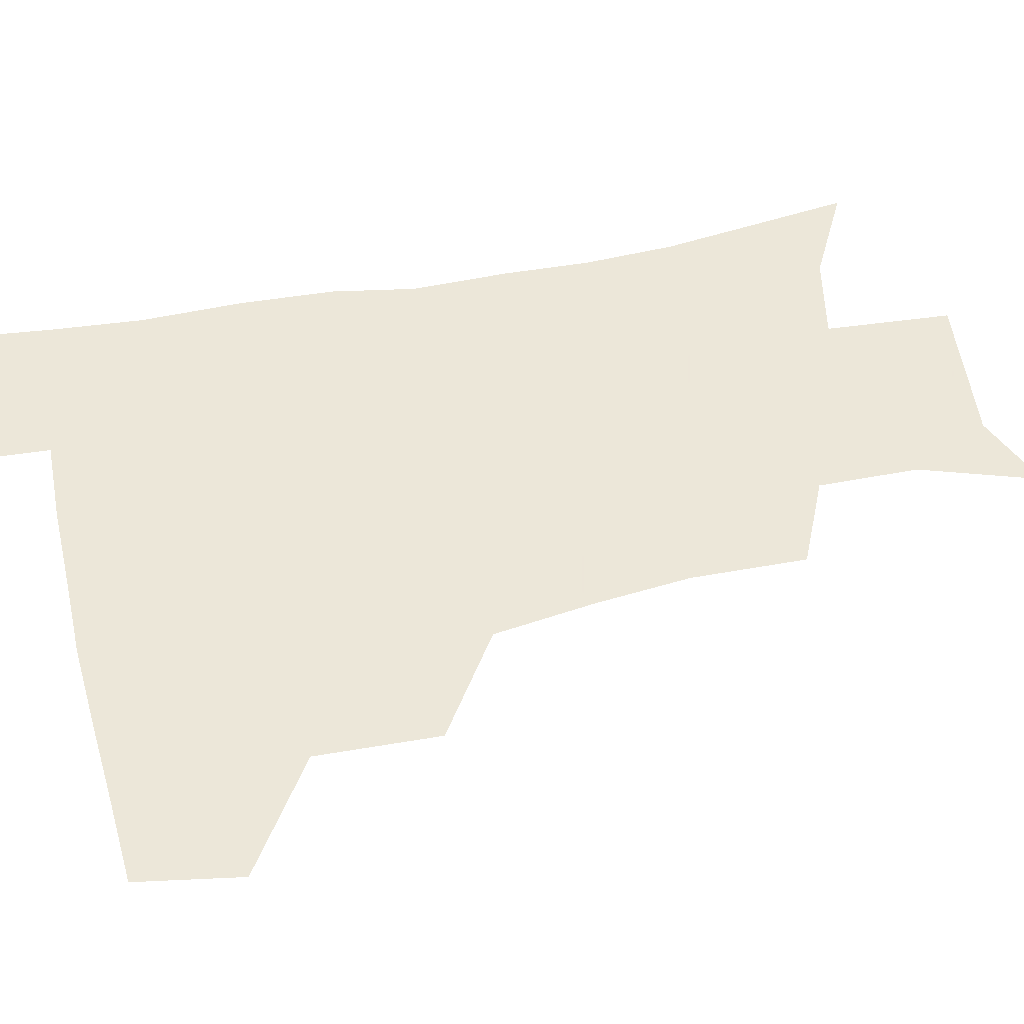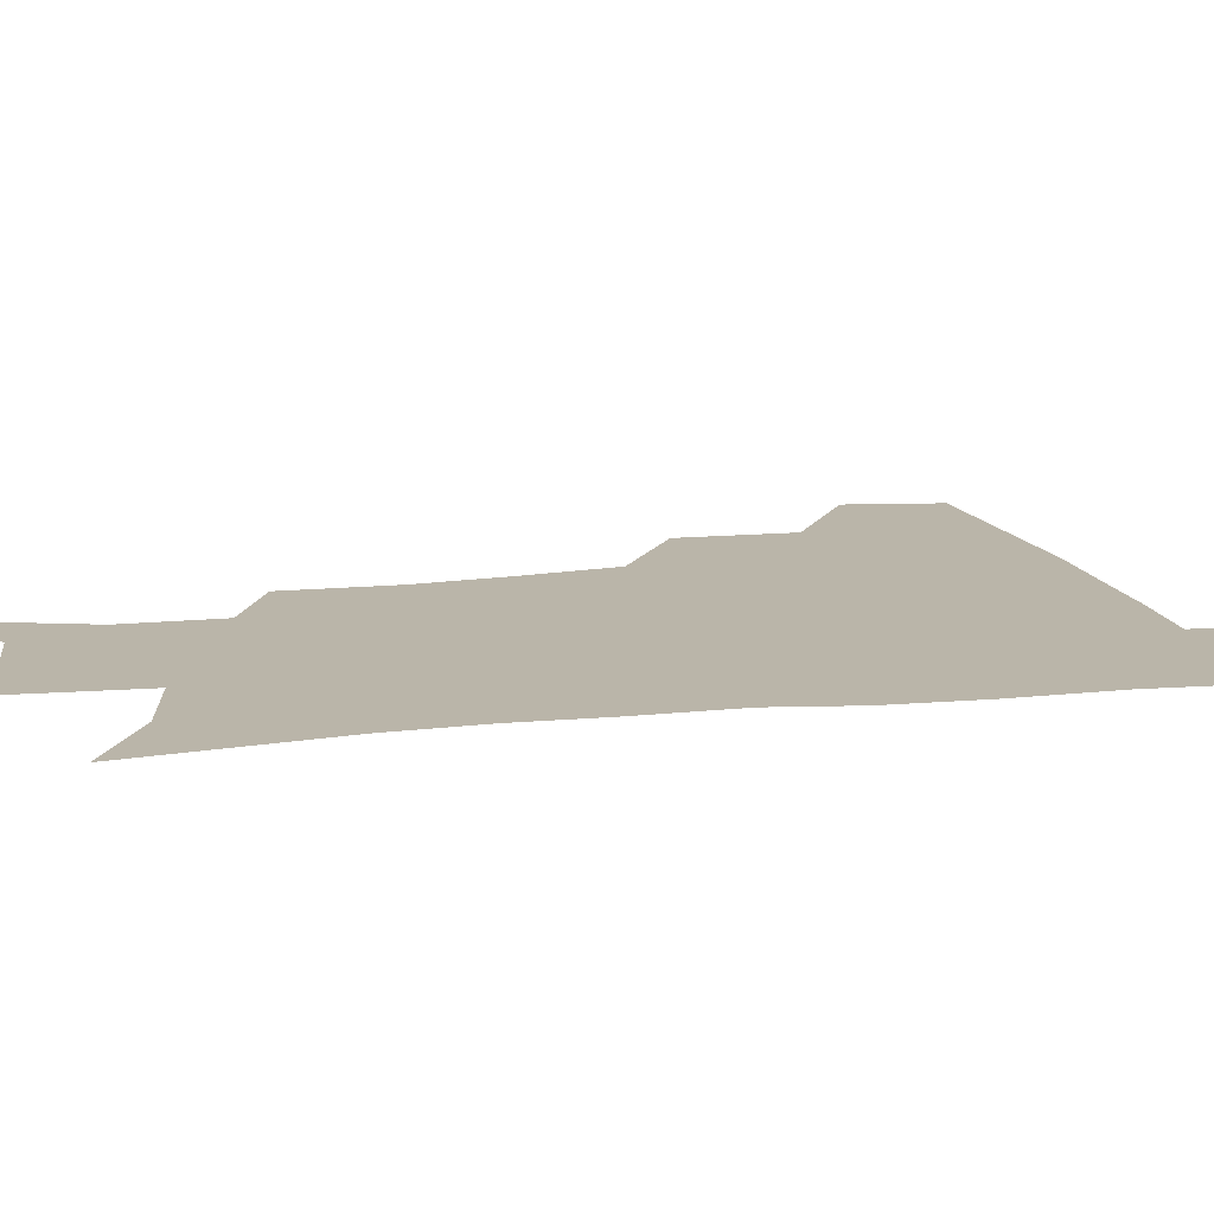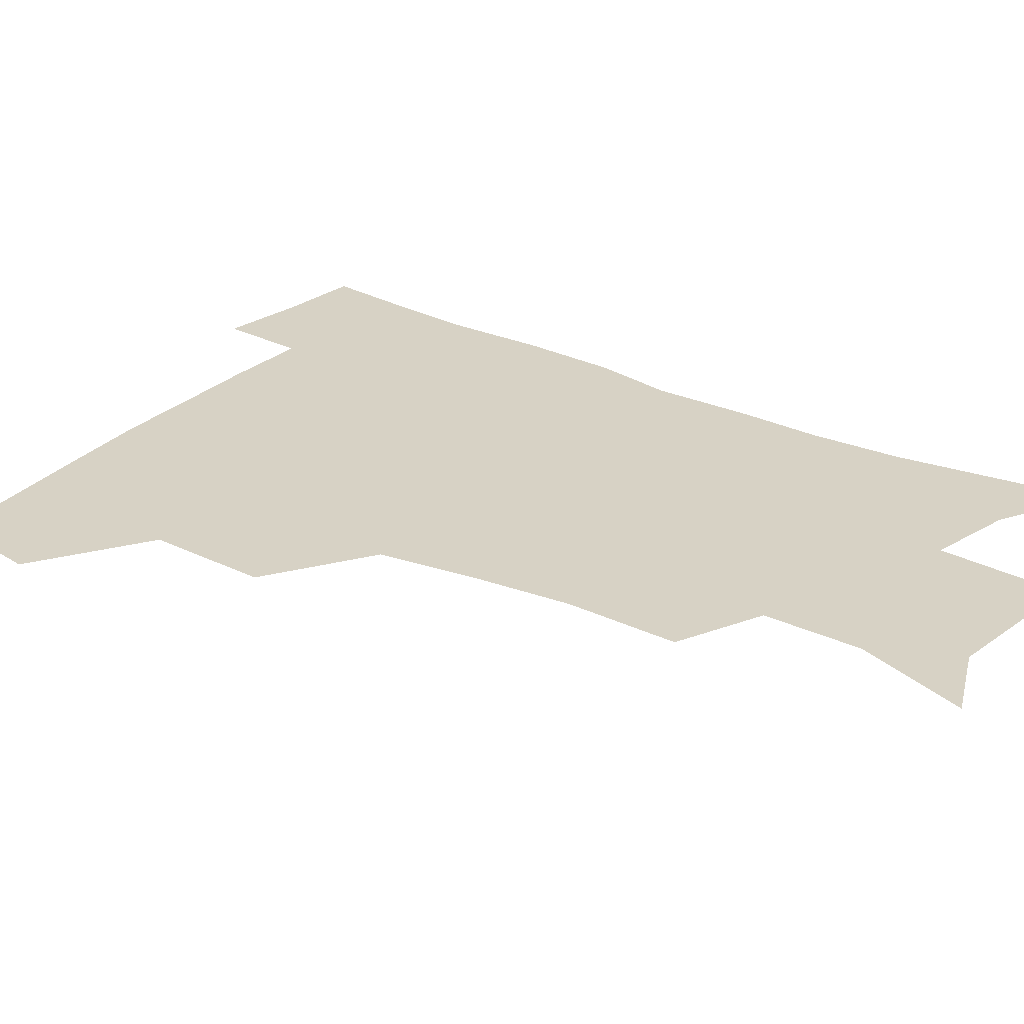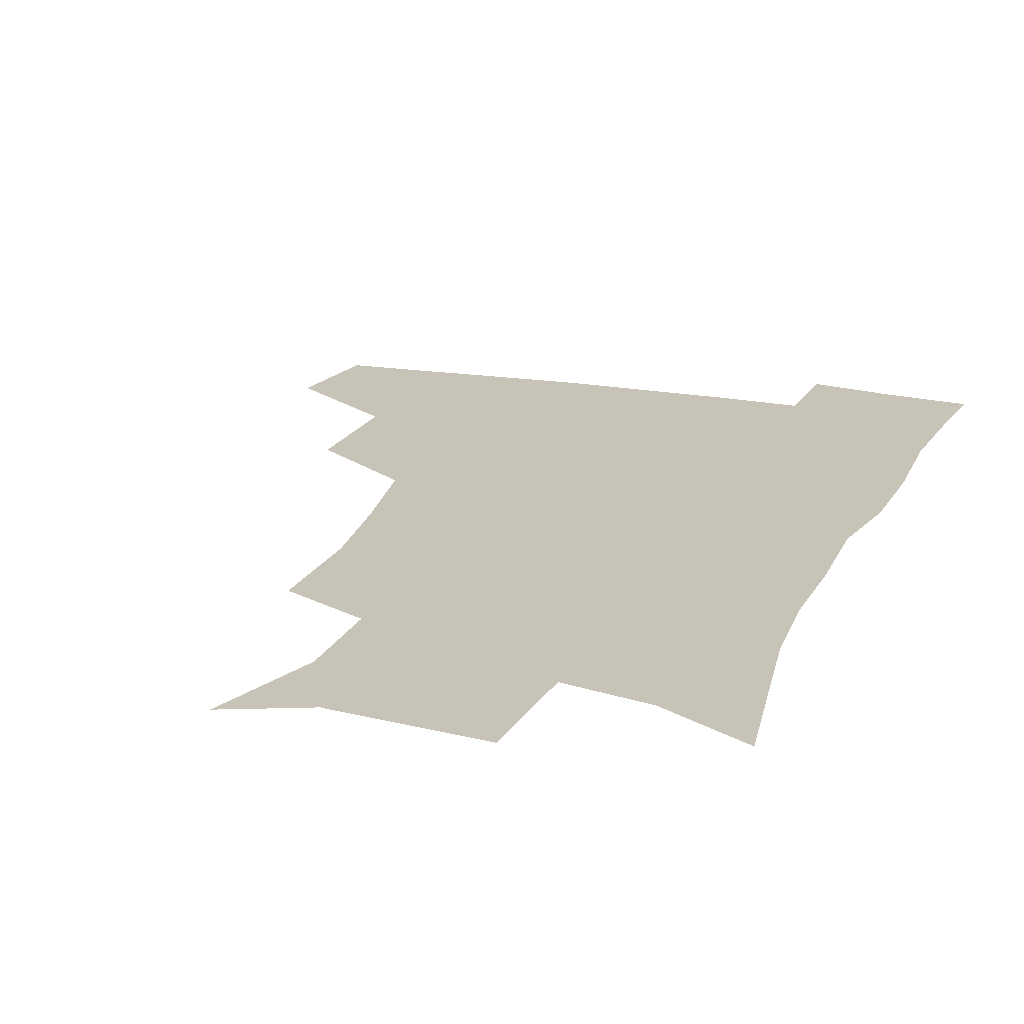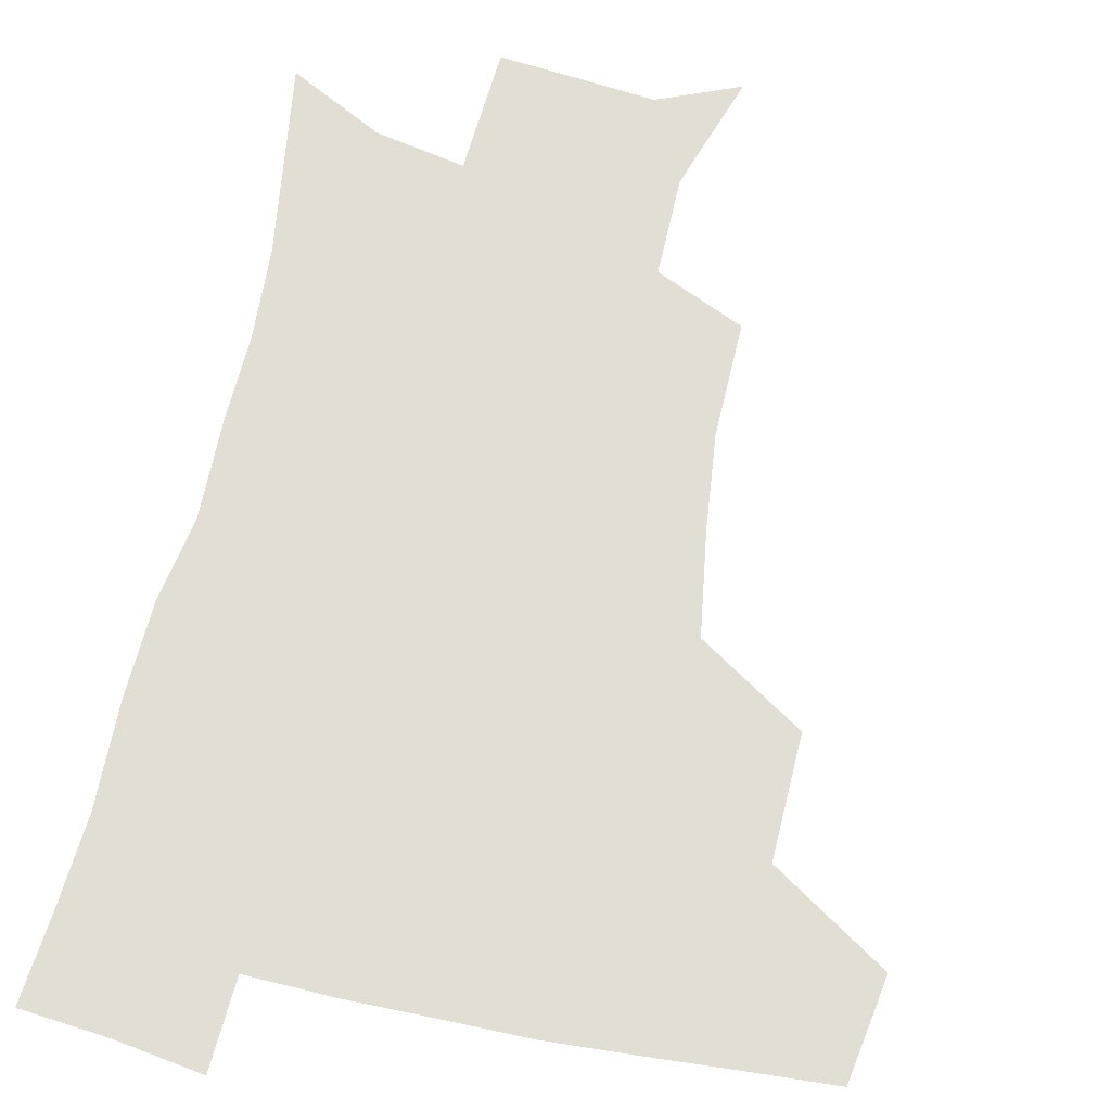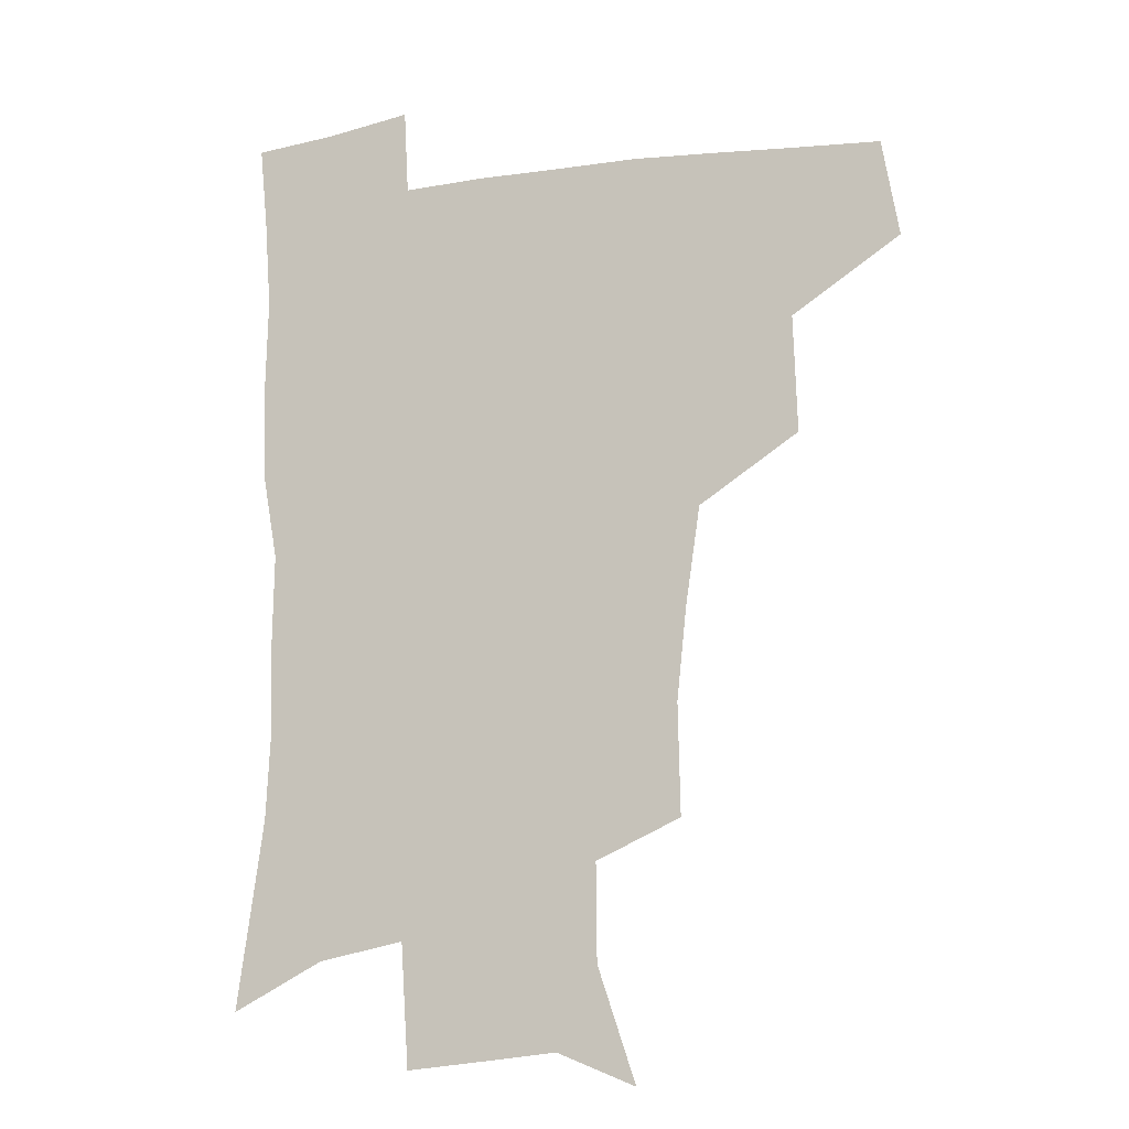
<metadata>
{"format":"obj","ext":"obj","renderer":"f3d","projection":"perspective","resolution":1024,"background":"white","views":[{"elev":49.6,"azim":-102.6,"up":"+Z"},{"elev":13.6,"azim":76.7,"up":"+Z"},{"elev":27.4,"azim":-54.4,"up":"+Z"},{"elev":19.8,"azim":19.4,"up":"+Z"},{"elev":67.3,"azim":-167.7,"up":"+Z"},{"elev":-13.6,"azim":-161.4,"up":"+Y"}]}
</metadata>
<code>
v 478.8 443.6 0
v 484.6 478.2 0
v 515.7 377.4 0
v 517 418.8 0
v 516.2 450.7 0
v 514.4 480 0
v 558.3 248.9 0
v 559.1 287.7 0
v 555.7 319.9 0
v 550.6 354.6 0
v 546.4 388 0
v 547.3 424.1 0
v 546.1 453.1 0
v 543.5 482 0
v 574.3 162.1 0
v 587.5 201.7 0
v 587.9 235.5 0
v 585.3 271.2 0
v 583.7 304.7 0
v 580.7 335 0
v 578.1 366.9 0
v 577.1 399 0
v 576.1 427.5 0
v 575.6 455 0
v 572.5 483.7 0
v 601.7 173.4 0
v 610.6 212.9 0
v 609.7 244.9 0
v 608.6 280.5 0
v 607 310.4 0
v 605.2 340.7 0
v 603.9 371.1 0
v 603.5 401.6 0
v 603.1 428.5 0
v 603 456.1 0
v 602.1 483.8 0
v 627.6 170.7 0
v 633.2 215.9 0
v 632.5 250 0
v 631.4 280.8 0
v 630.3 313.2 0
v 629.6 343.4 0
v 629.2 373.4 0
v 629.3 402.3 0
v 629.9 429.1 0
v 630.7 456.5 0
v 630.5 484.1 0
v 654.3 168 0
v 657 210.8 0
v 655.7 248 0
v 654.3 281.3 0
v 654 310.7 0
v 653.8 341.3 0
v 654.2 371 0
v 654.9 400.2 0
v 656.3 428.1 0
v 657.7 456.1 0
v 659.4 483.2 0
v 661 513.3 0
v 687 204.8 0
v 681.5 240.9 0
v 678.7 274.1 0
v 677.2 306.2 0
v 679.3 333.4 0
v 679.5 364.9 0
v 681.1 394.4 0
v 682.7 424.2 0
v 684.3 453.9 0
v 686.8 481.2 0
v 690.6 508.8 0
v 718.6 188.3 0
v 714.1 220.7 0
v 709.5 254.4 0
v 707.9 285.8 0
v 708.9 315.4 0
v 708.4 349.1 0
v 713.4 377.5 0
v 714.7 410.1 0
v 713.9 445.7 0
v 716.1 476.6 0
v 719 506.2 0
f 4 5 1
f 1 5 2
f 5 6 2
f 10 11 3
f 3 11 4
f 11 12 4
f 4 12 5
f 12 13 5
f 5 13 6
f 13 14 6
f 17 18 7
f 7 18 8
f 18 19 8
f 8 19 9
f 19 20 9
f 9 20 10
f 20 21 10
f 10 21 11
f 21 22 11
f 11 22 12
f 22 23 12
f 12 23 13
f 23 24 13
f 13 24 14
f 24 25 14
f 15 26 16
f 26 27 16
f 16 27 17
f 27 28 17
f 17 28 18
f 28 29 18
f 18 29 19
f 29 30 19
f 19 30 20
f 30 31 20
f 20 31 21
f 31 32 21
f 21 32 22
f 32 33 22
f 22 33 23
f 33 34 23
f 23 34 24
f 34 35 24
f 24 35 25
f 35 36 25
f 26 37 27
f 37 38 27
f 27 38 28
f 38 39 28
f 28 39 29
f 39 40 29
f 29 40 30
f 40 41 30
f 30 41 31
f 41 42 31
f 31 42 32
f 42 43 32
f 32 43 33
f 43 44 33
f 33 44 34
f 44 45 34
f 34 45 35
f 45 46 35
f 35 46 36
f 46 47 36
f 37 48 38
f 48 49 38
f 38 49 39
f 49 50 39
f 39 50 40
f 50 51 40
f 40 51 41
f 51 52 41
f 41 52 42
f 52 53 42
f 42 53 43
f 53 54 43
f 43 54 44
f 54 55 44
f 44 55 45
f 55 56 45
f 45 56 46
f 56 57 46
f 46 57 47
f 57 58 47
f 49 60 50
f 60 61 50
f 50 61 51
f 61 62 51
f 51 62 52
f 62 63 52
f 52 63 53
f 63 64 53
f 53 64 54
f 64 65 54
f 54 65 55
f 65 66 55
f 55 66 56
f 66 67 56
f 56 67 57
f 67 68 57
f 57 68 58
f 68 69 58
f 58 69 59
f 69 70 59
f 60 71 61
f 71 72 61
f 61 72 62
f 72 73 62
f 62 73 63
f 73 74 63
f 63 74 64
f 74 75 64
f 64 75 65
f 75 76 65
f 65 76 66
f 76 77 66
f 66 77 67
f 77 78 67
f 67 78 68
f 78 79 68
f 68 79 69
f 79 80 69
f 69 80 70
f 80 81 70

</code>
